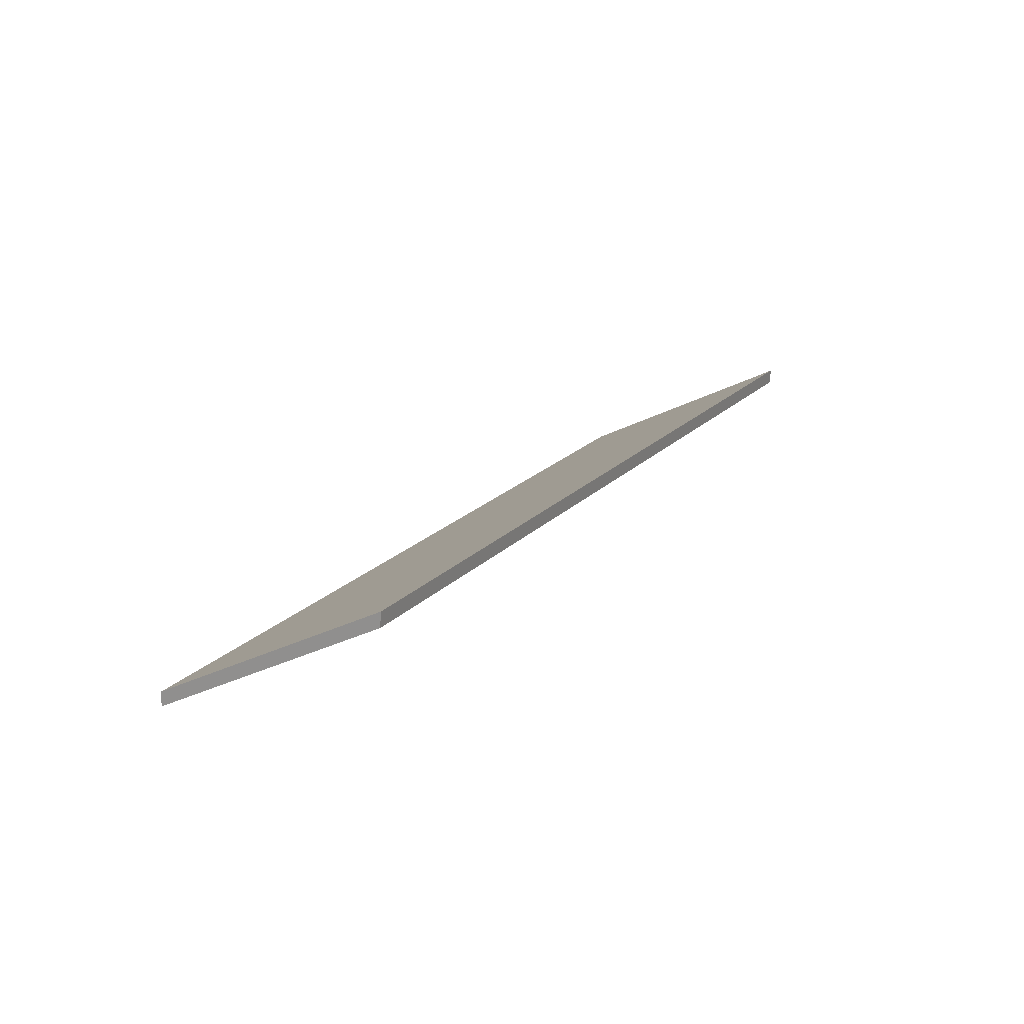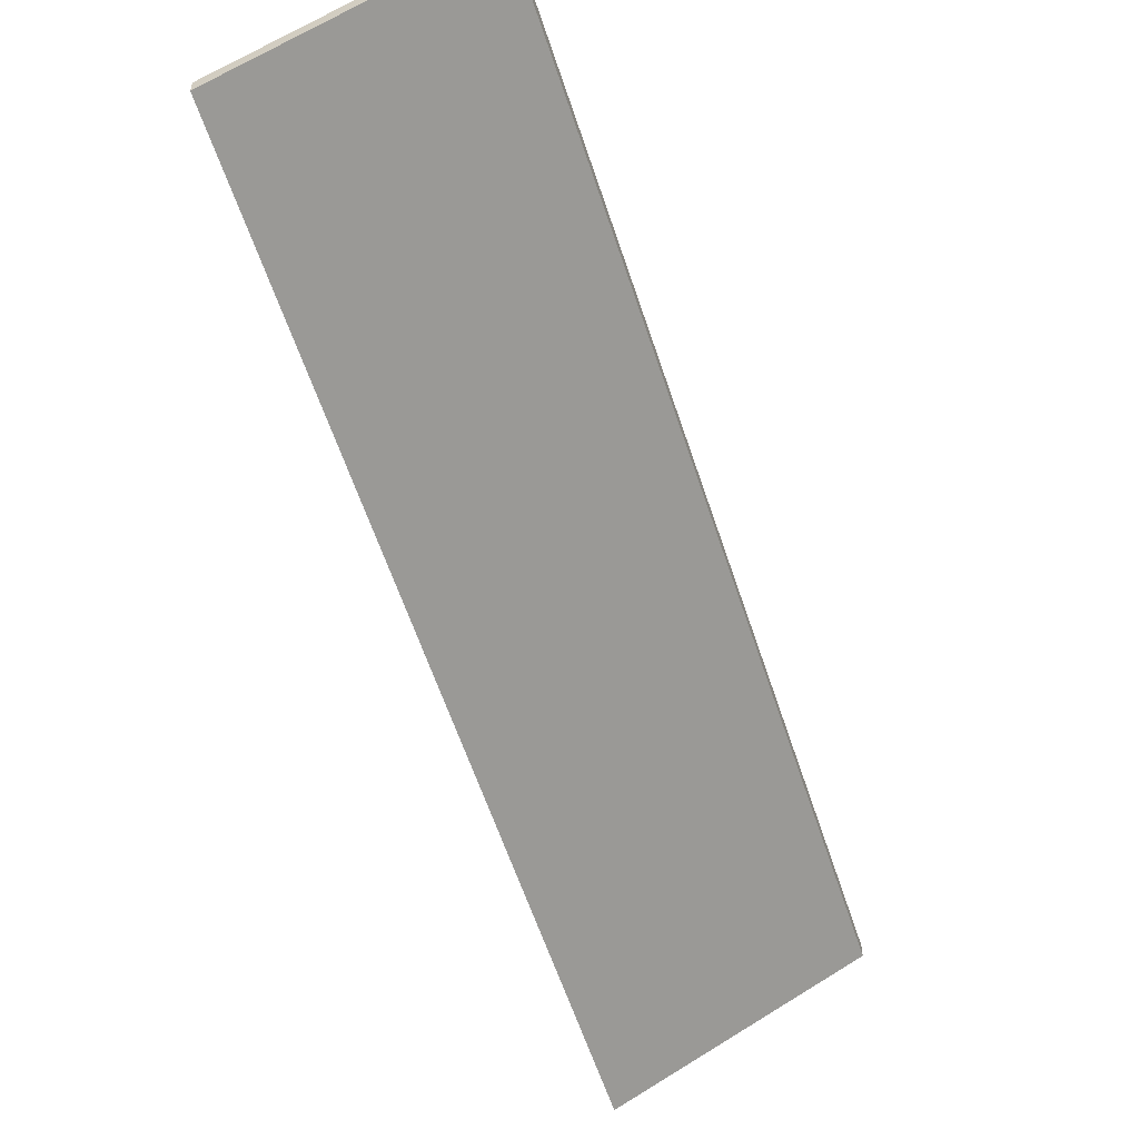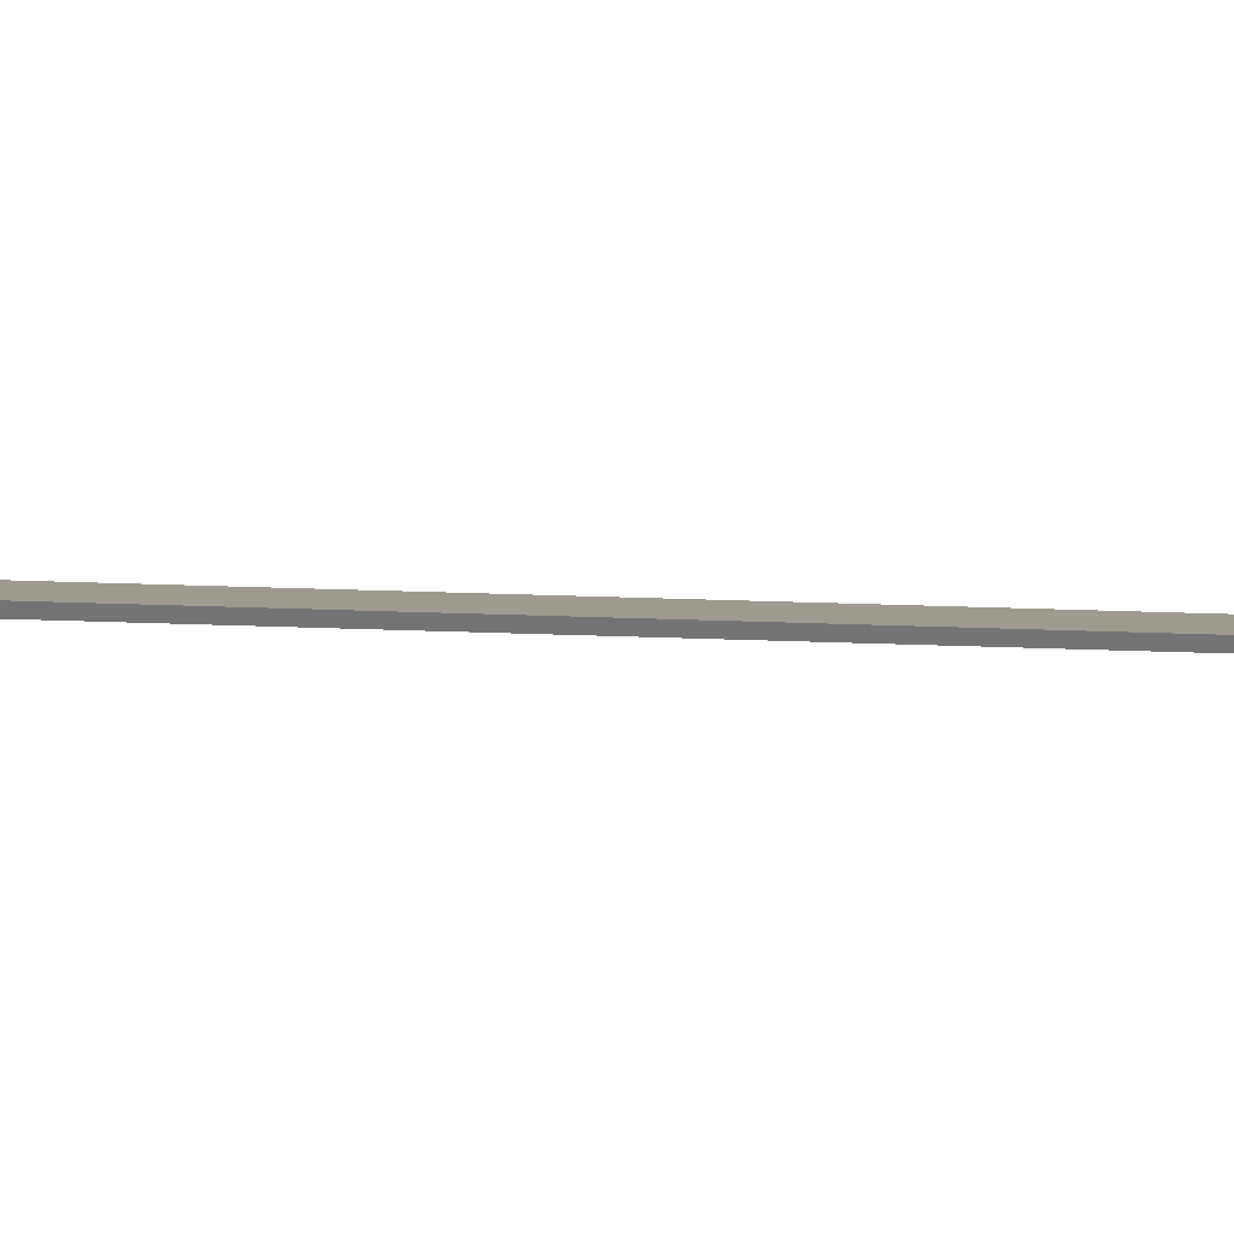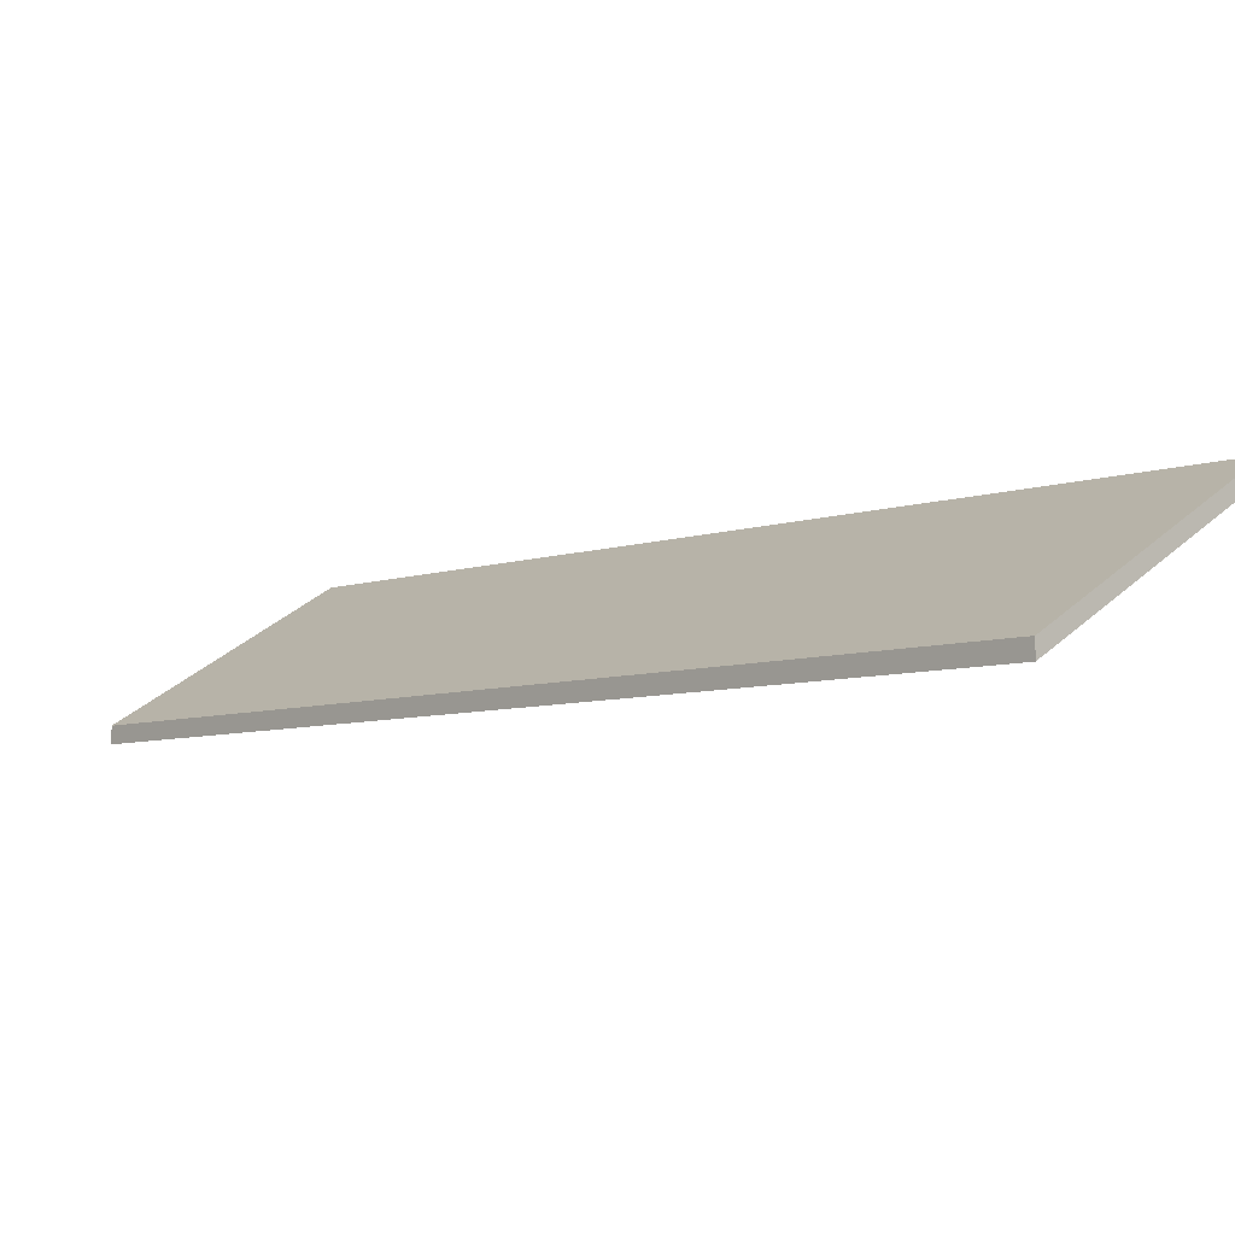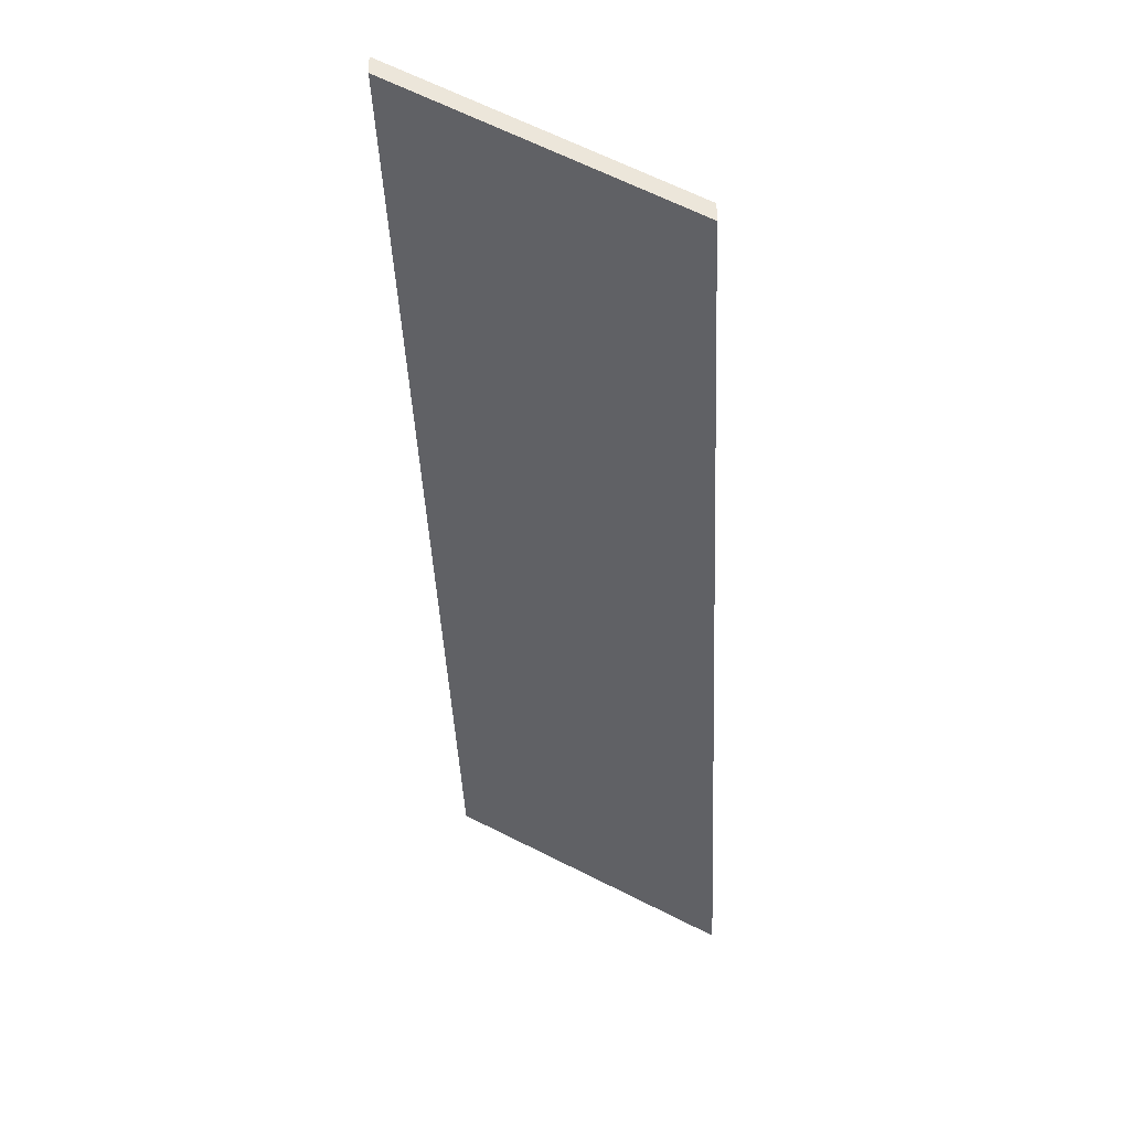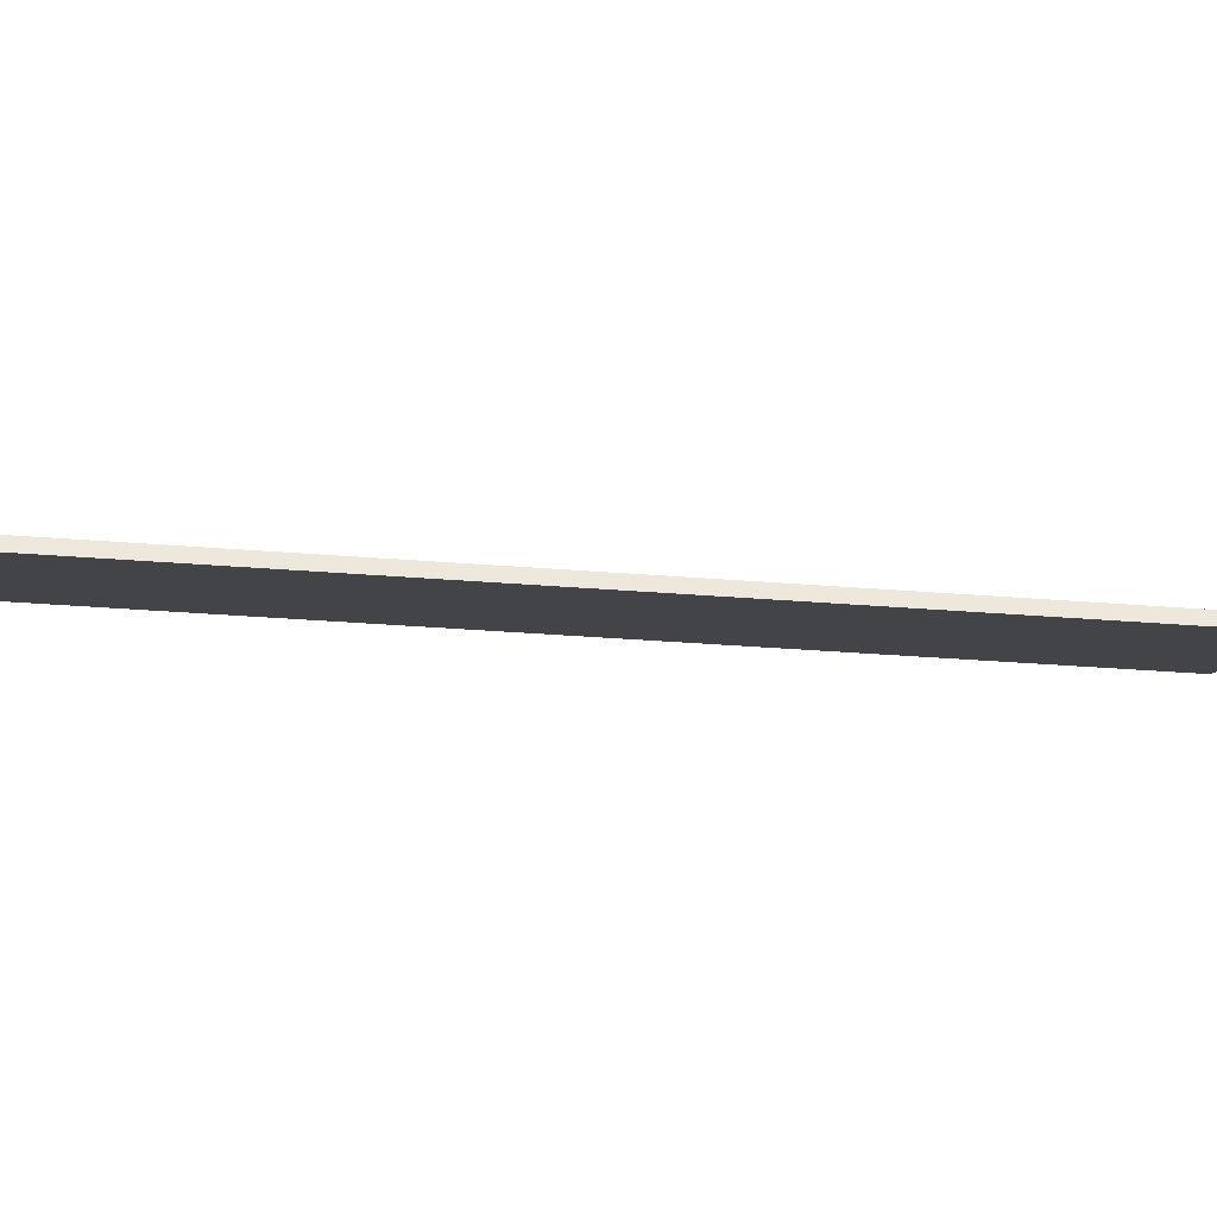
<metadata>
{"format":"obj","ext":"obj","renderer":"f3d","projection":"perspective","resolution":1024,"background":"white","views":[{"elev":-70.8,"azim":-3.1,"up":"+Z"},{"elev":-59.1,"azim":-135.2,"up":"+Y"},{"elev":33.4,"azim":-60.3,"up":"+Y"},{"elev":-6.2,"azim":164.3,"up":"+Y"},{"elev":-35.3,"azim":29.0,"up":"+Y"},{"elev":-37.7,"azim":111.1,"up":"+Y"}]}
</metadata>
<code>
v -1.044 -0.0278 4.133
v -1.016 -0.0464 4.117
v -1.077 -0.0464 3.995
v -1.106 -0.0278 4.009
v -1.044 -0.02995 4.133
v -1.106 -0.02995 4.009
v -1.077 -0.04855 3.995
v -1.016 -0.04855 4.117
v -1.106 -0.02995 4.009
v -1.044 -0.02995 4.133
v -1.044 -0.0278 4.133
v -1.106 -0.0278 4.009
v -1.077 -0.04855 3.995
v -1.106 -0.02995 4.009
v -1.106 -0.0278 4.009
v -1.077 -0.0464 3.995
v -1.016 -0.04855 4.117
v -1.077 -0.04855 3.995
v -1.077 -0.0464 3.995
v -1.016 -0.0464 4.117
v -1.044 -0.02995 4.133
v -1.016 -0.04855 4.117
v -1.016 -0.0464 4.117
v -1.044 -0.0278 4.133
f 1 2 3
f 1 3 4
f 5 6 7
f 5 7 8
f 9 10 11
f 9 11 12
f 13 14 15
f 13 15 16
f 17 18 19
f 17 19 20
f 21 22 23
f 21 23 24

</code>
